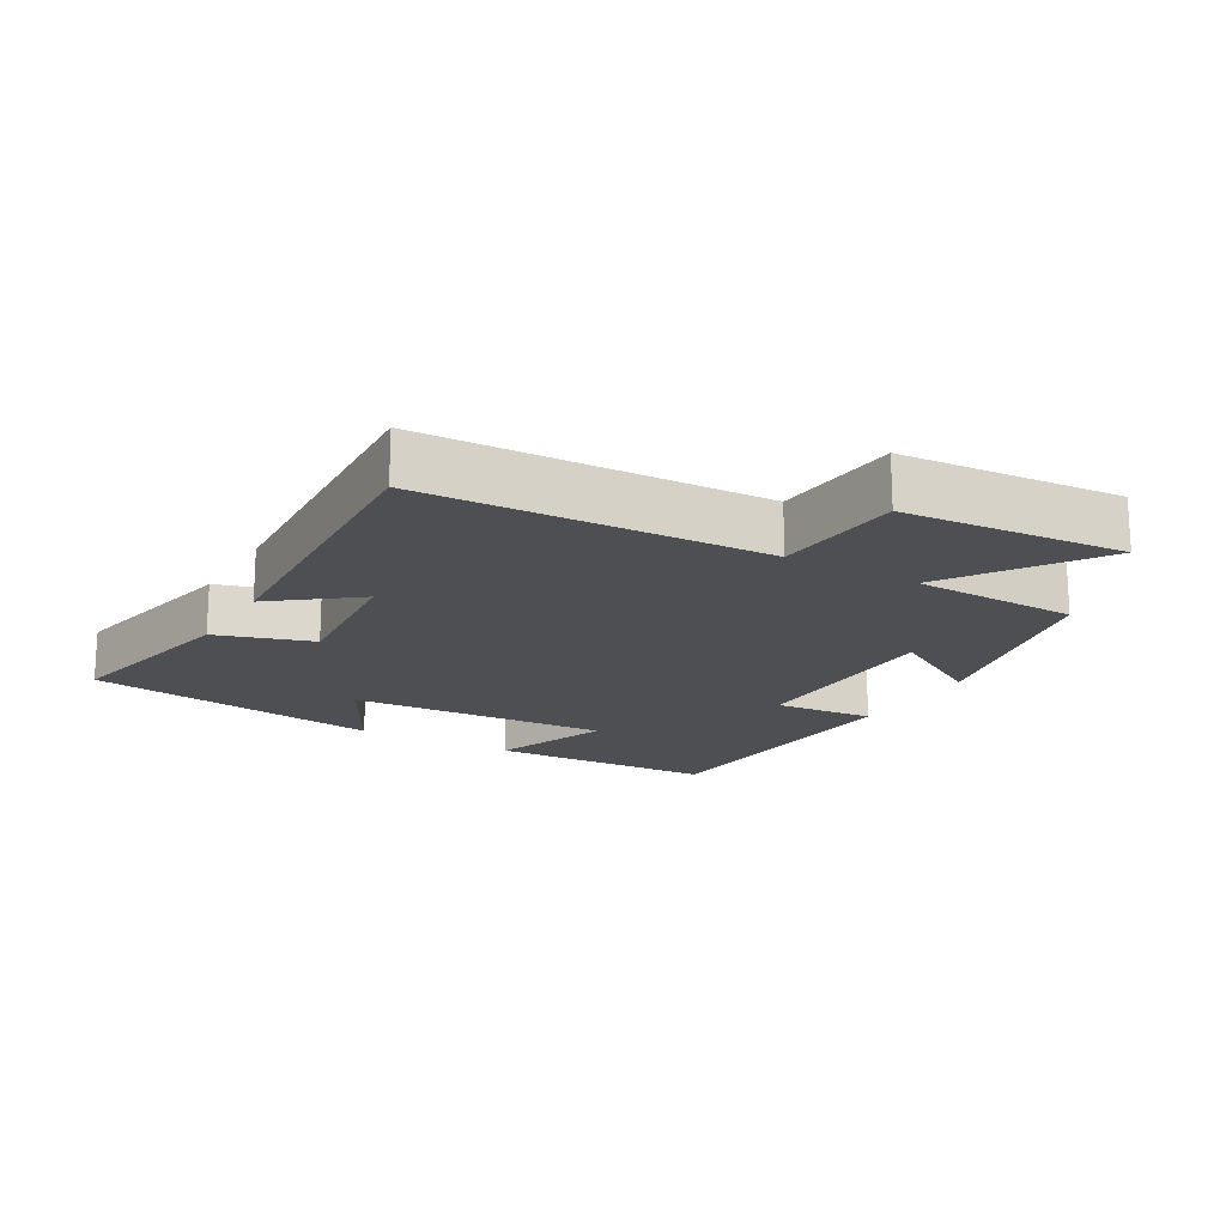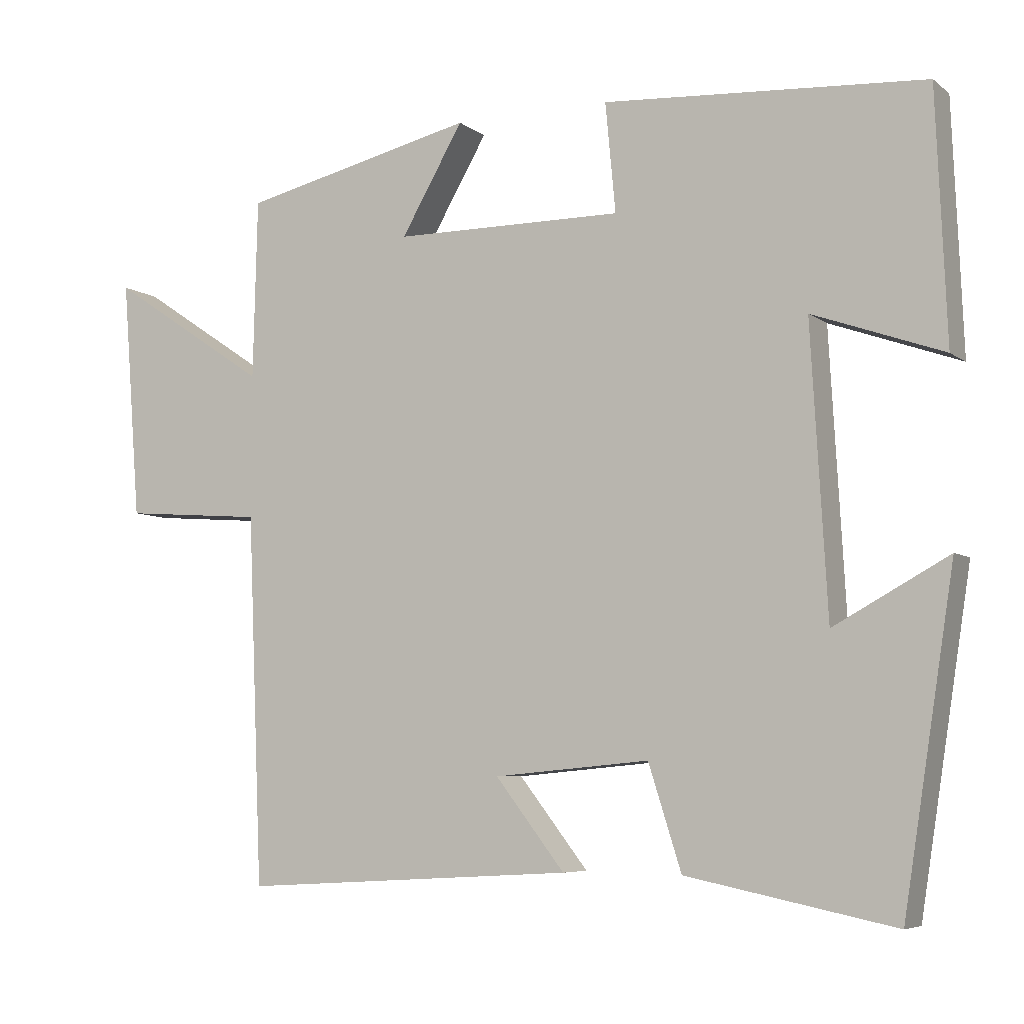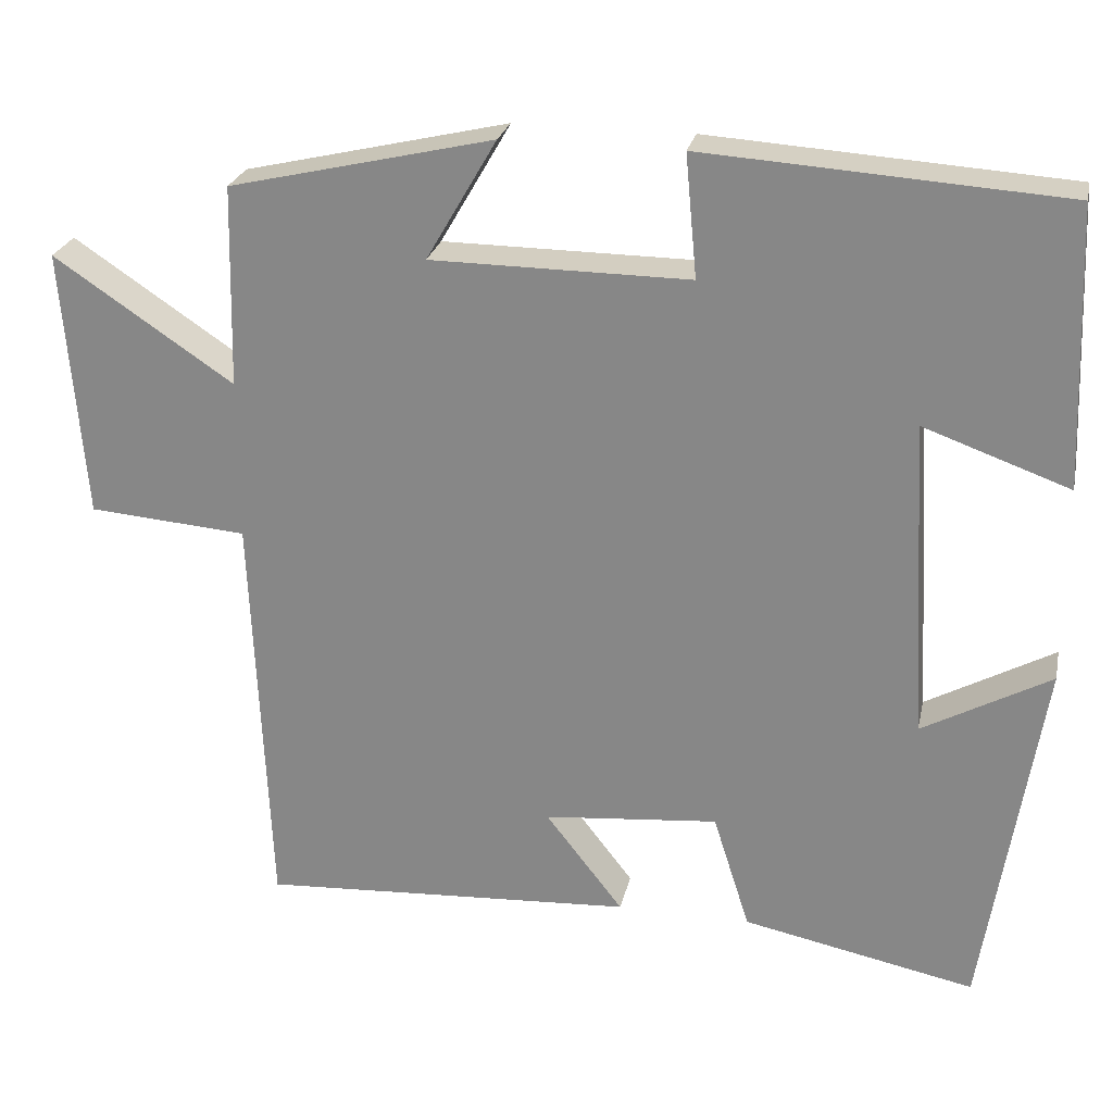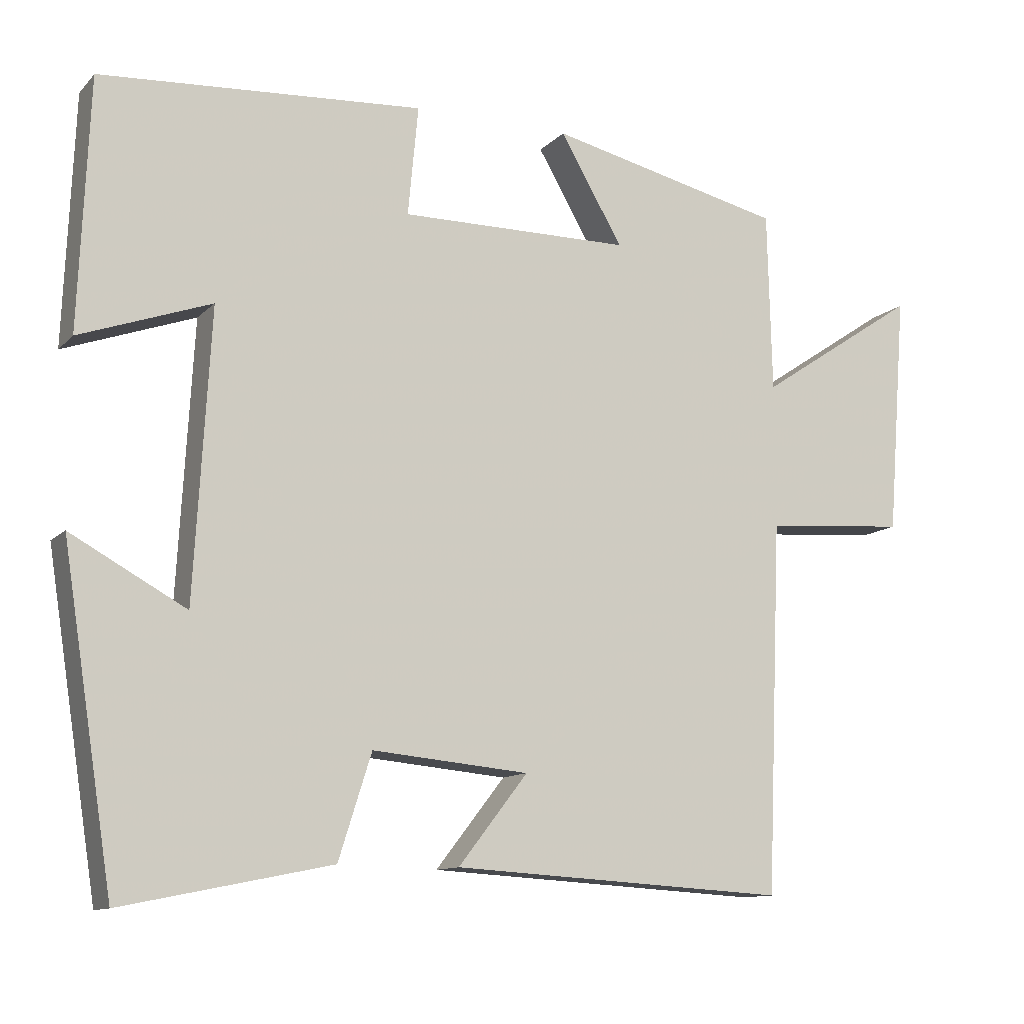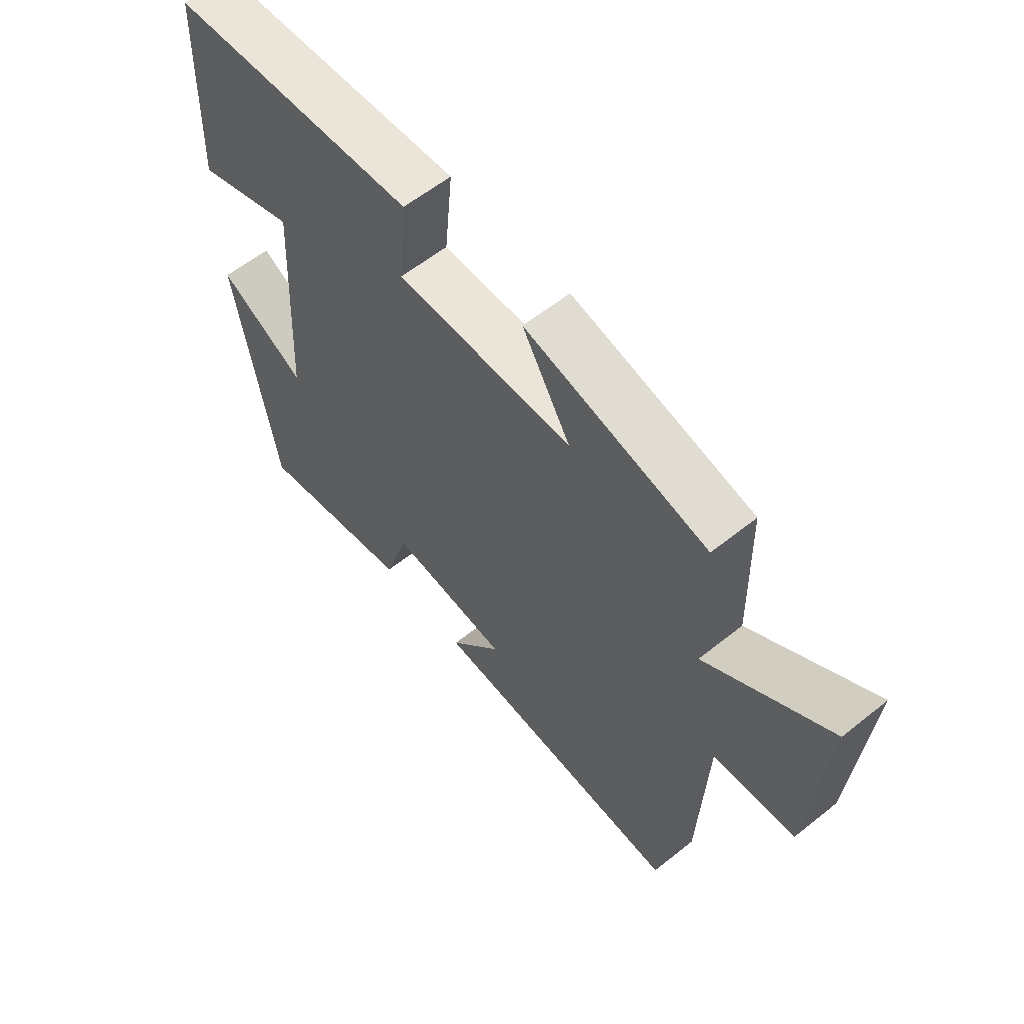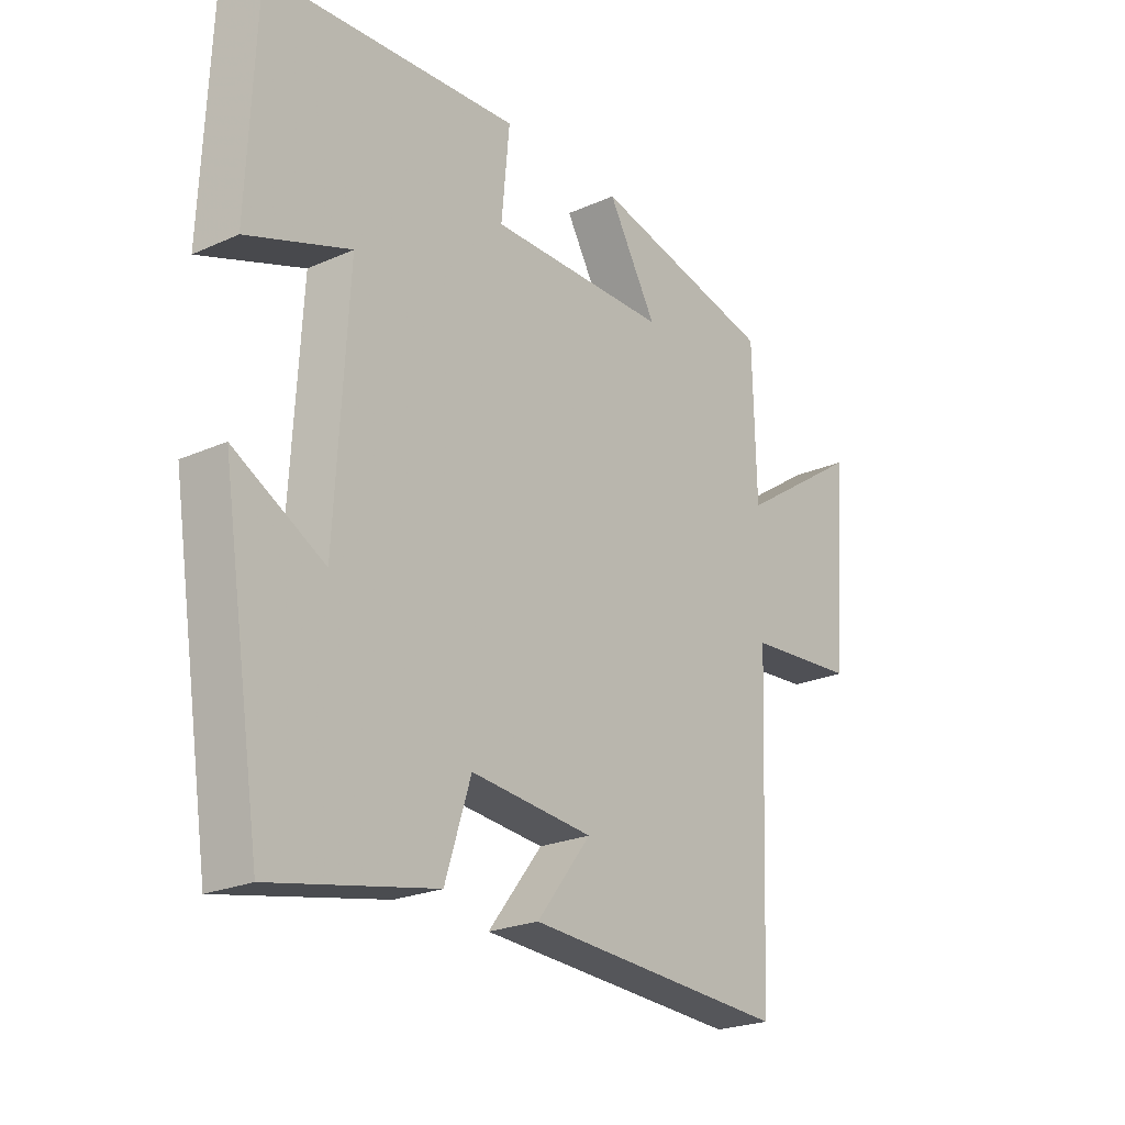
<metadata>
{"format":"obj","ext":"obj","renderer":"f3d","projection":"perspective","resolution":1024,"background":"white","views":[{"elev":-17.5,"azim":-120.2,"up":"+Y"},{"elev":-6.3,"azim":27.0,"up":"+Z"},{"elev":25.1,"azim":12.1,"up":"+Z"},{"elev":-11.6,"azim":154.4,"up":"+Z"},{"elev":59.5,"azim":-129.4,"up":"+Z"},{"elev":-23.1,"azim":127.1,"up":"+Z"}]}
</metadata>
<code>
v 0.43 0.07 -0.558
v 0.145 0.07 -0.5
v 0.1 0.07 -0.358
v -0.114 0.07 -0.378
v -0.019 0.07 -0.5
v -0.479 0.07 -0.527
v -0.5 0.07 -0.02
v -0.694 0.07 -0.005
v -0.72 0.07 0.325
v -0.5 0.07 0.178
v -0.494 0.07 0.425
v -0.171 0.07 0.5
v -0.257 0.07 0.352
v 0.059 0.07 0.35
v 0.045 0.07 0.5
v 0.486 0.07 0.471
v 0.5 0.07 0.13
v 0.321 0.07 0.194
v 0.343 0.07 -0.198
v 0.5 0.07 -0.112
v 0.43 0 -0.558
v 0.145 0 -0.5
v 0.1 0 -0.358
v -0.114 0 -0.378
v -0.019 0 -0.5
v -0.479 0 -0.527
v -0.5 0 -0.02
v -0.694 0 -0.005
v -0.72 0 0.325
v -0.5 0 0.178
v -0.494 0 0.425
v -0.171 0 0.5
v -0.257 0 0.352
v 0.059 0 0.35
v 0.045 0 0.5
v 0.486 0 0.471
v 0.5 0 0.13
v 0.321 0 0.194
v 0.343 0 -0.198
v 0.5 0 -0.112
f 19 20 1 2
f 18 19 2 3
f 15 16 17 18
f 14 15 18
f 13 14 18 3
f 10 11 12 13
f 10 13 3 4
f 7 8 9 10
f 7 10 4
f 4 5 6 7
f 22 21 40 39
f 23 22 39 38
f 38 37 36 35
f 38 35 34
f 23 38 34 33
f 33 32 31 30
f 24 23 33 30
f 30 29 28 27
f 24 30 27
f 27 26 25 24
f 1 21 22 2
f 2 22 23 3
f 3 23 24 4
f 4 24 25 5
f 5 25 26 6
f 6 26 27 7
f 7 27 28 8
f 8 28 29 9
f 9 29 30 10
f 10 30 31 11
f 11 31 32 12
f 12 32 33 13
f 13 33 34 14
f 14 34 35 15
f 15 35 36 16
f 16 36 37 17
f 17 37 38 18
f 18 38 39 19
f 19 39 40 20
f 20 40 21 1

</code>
